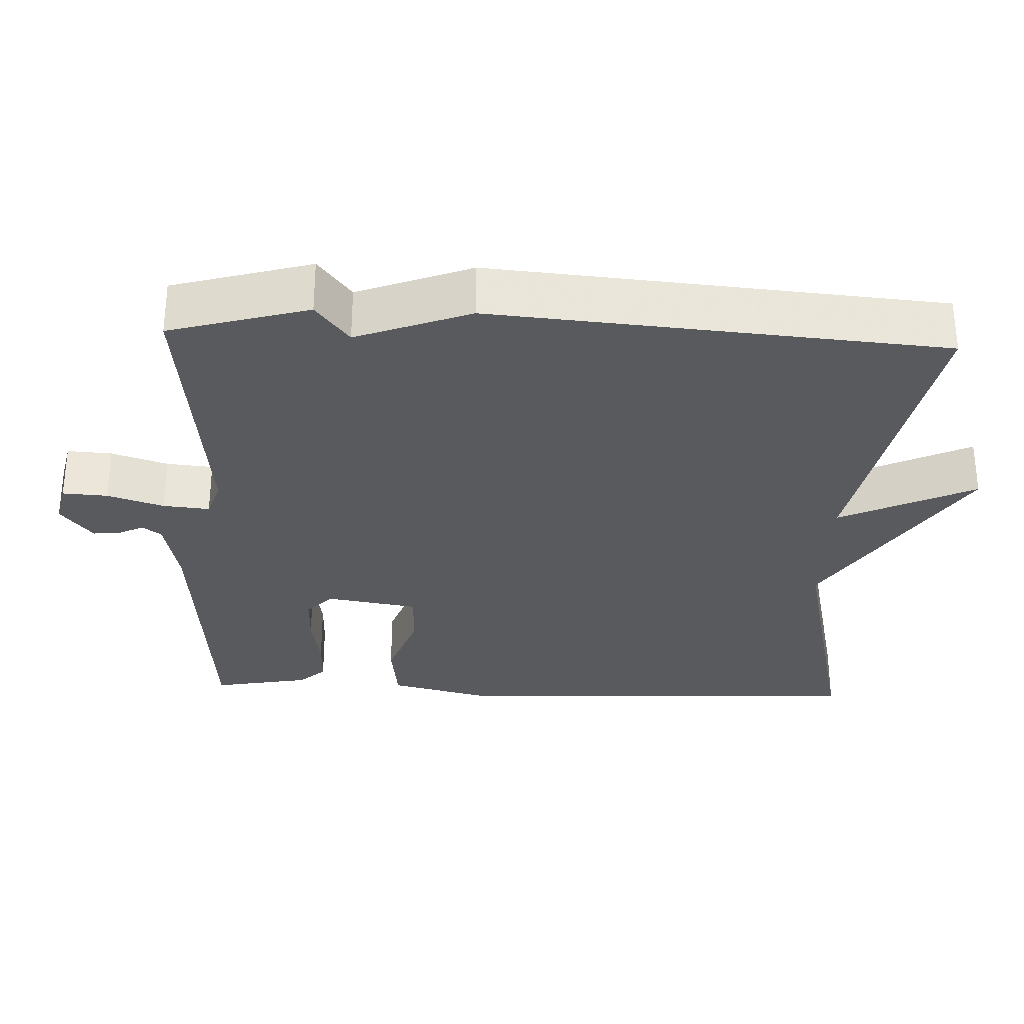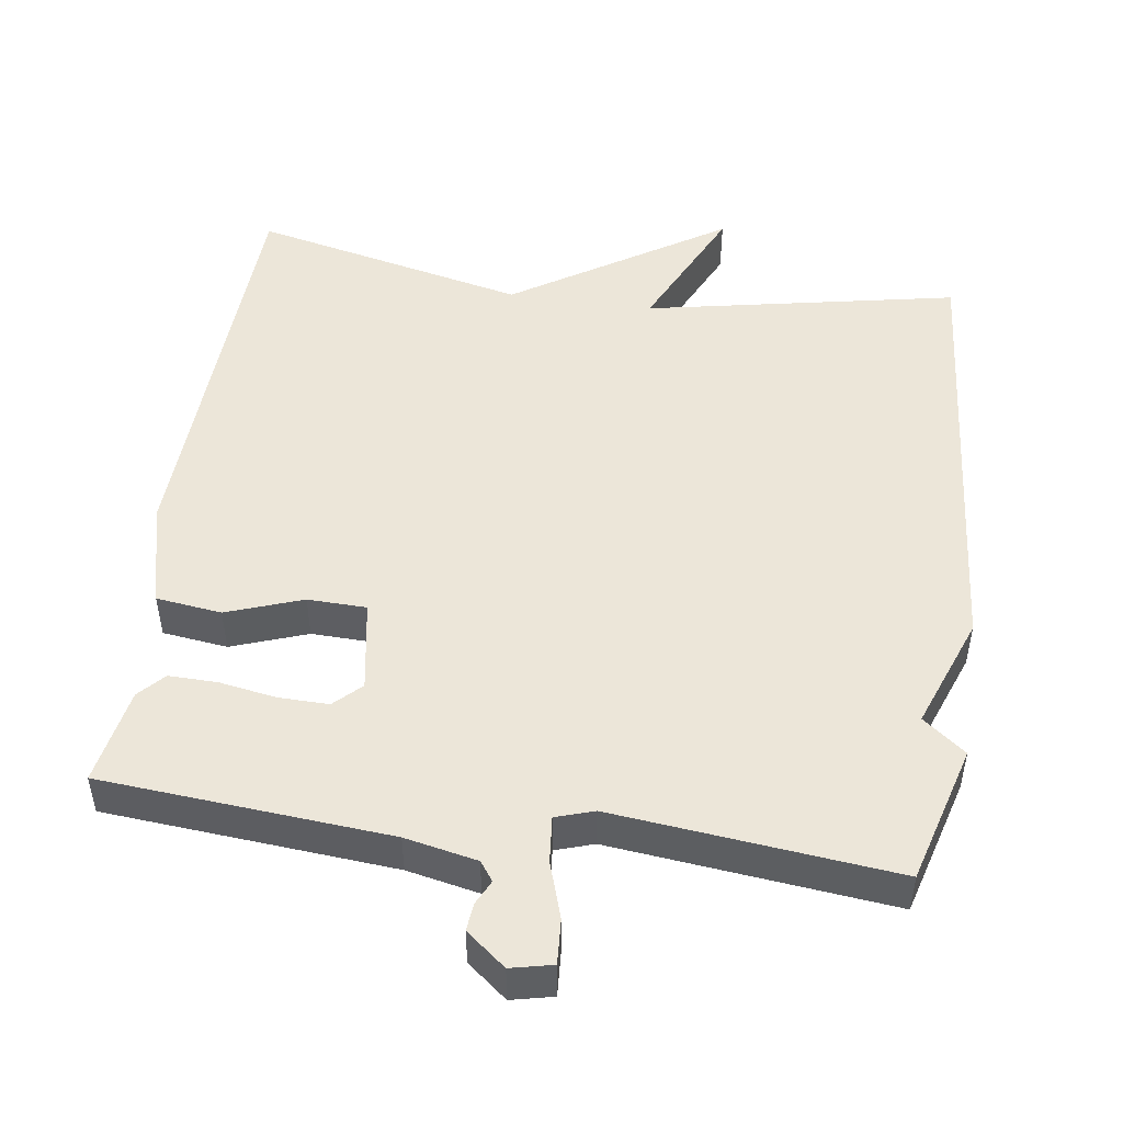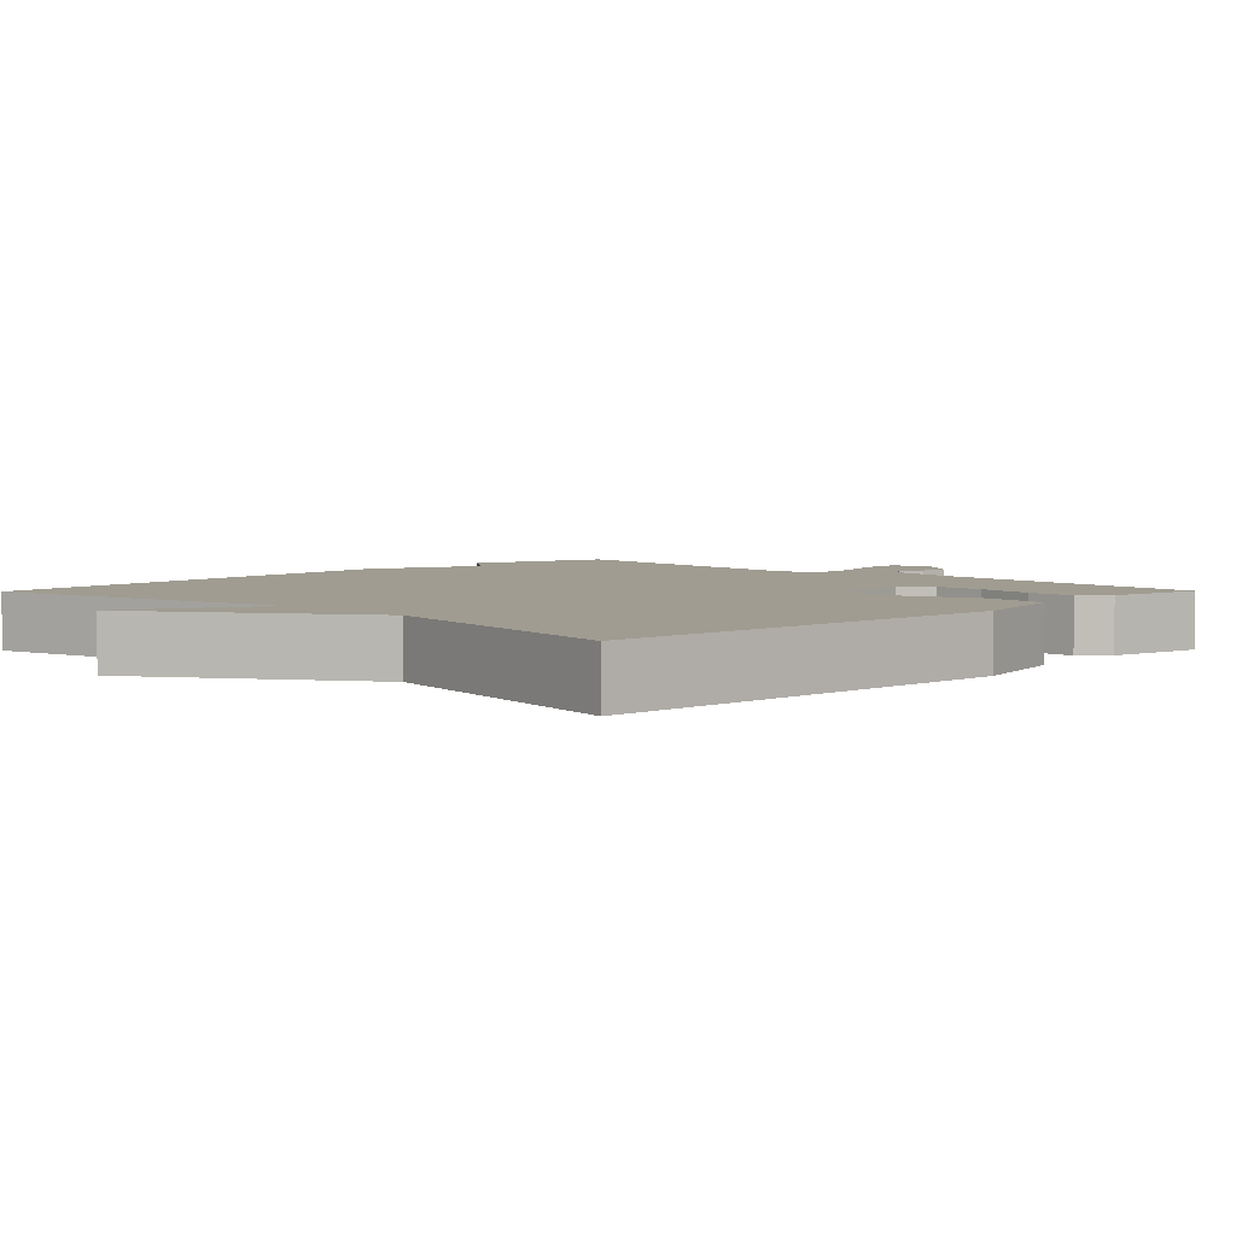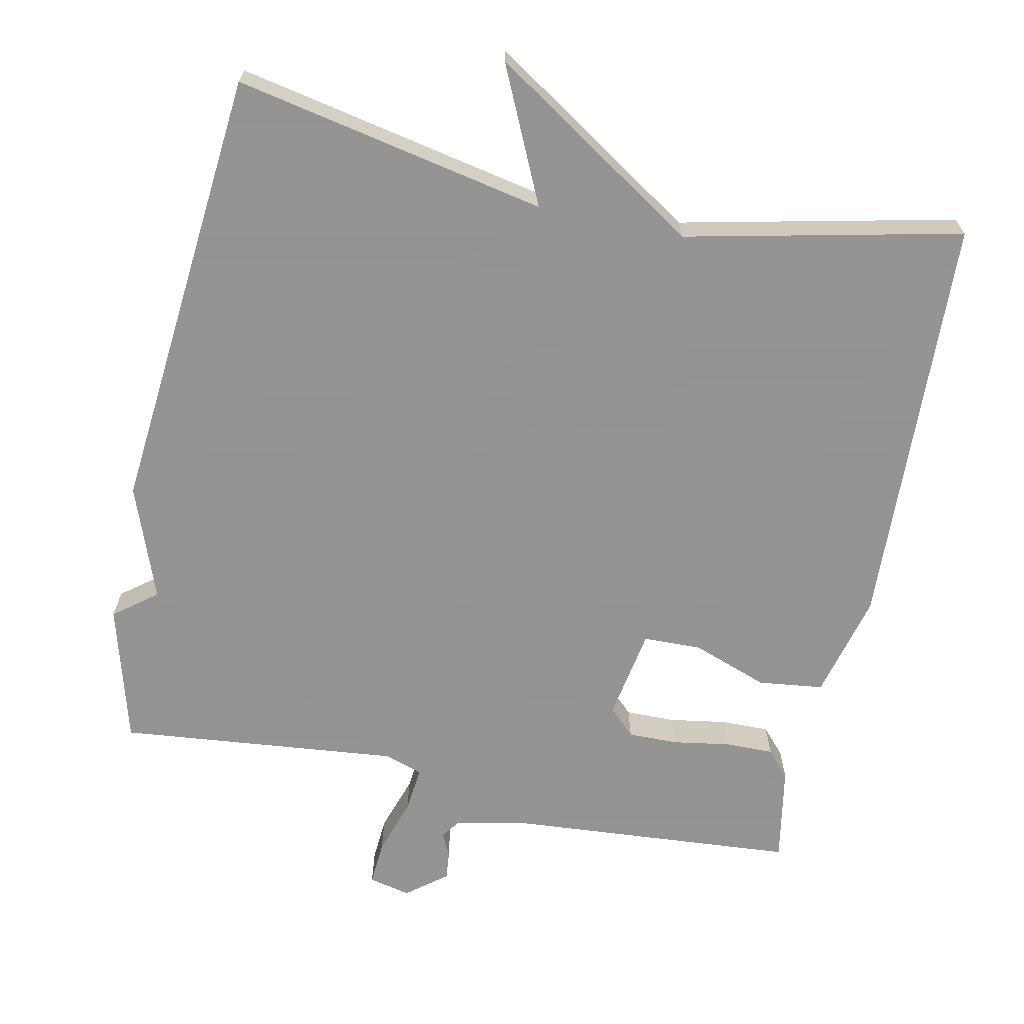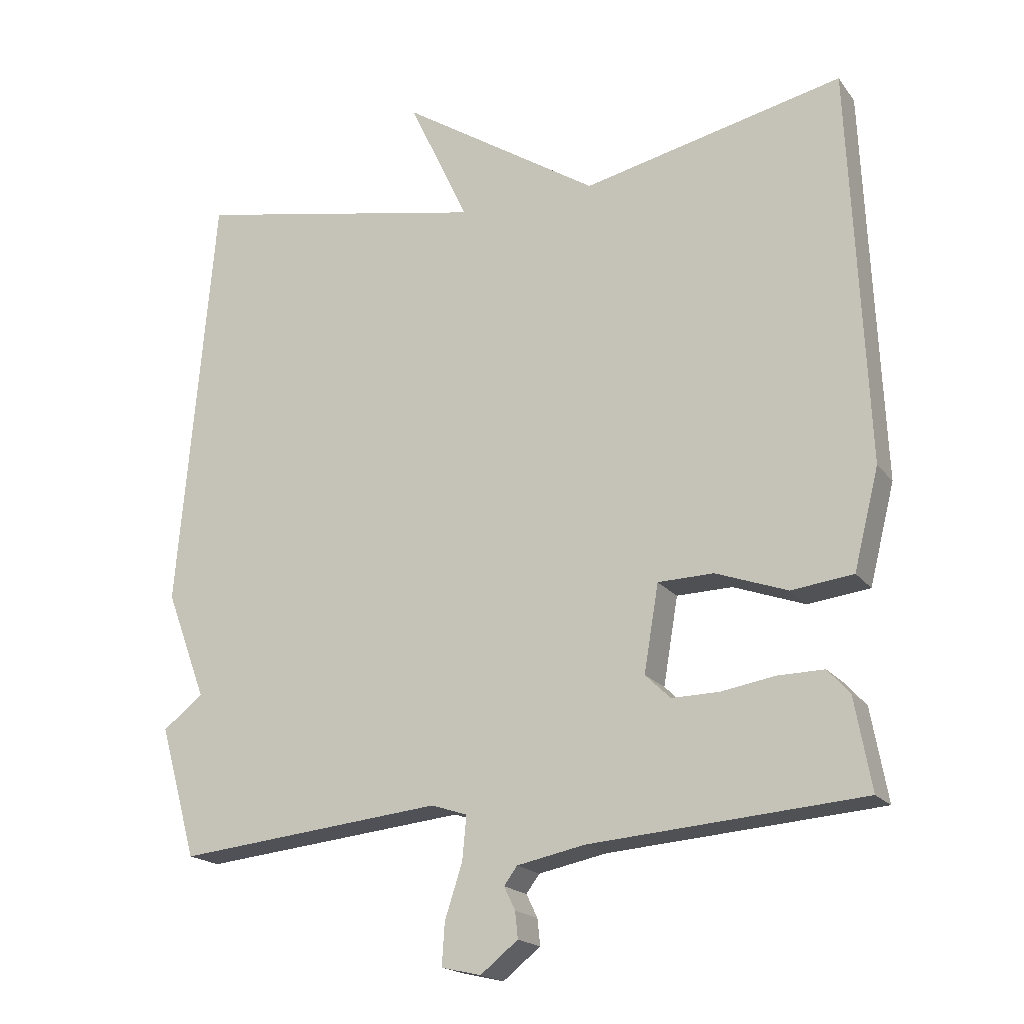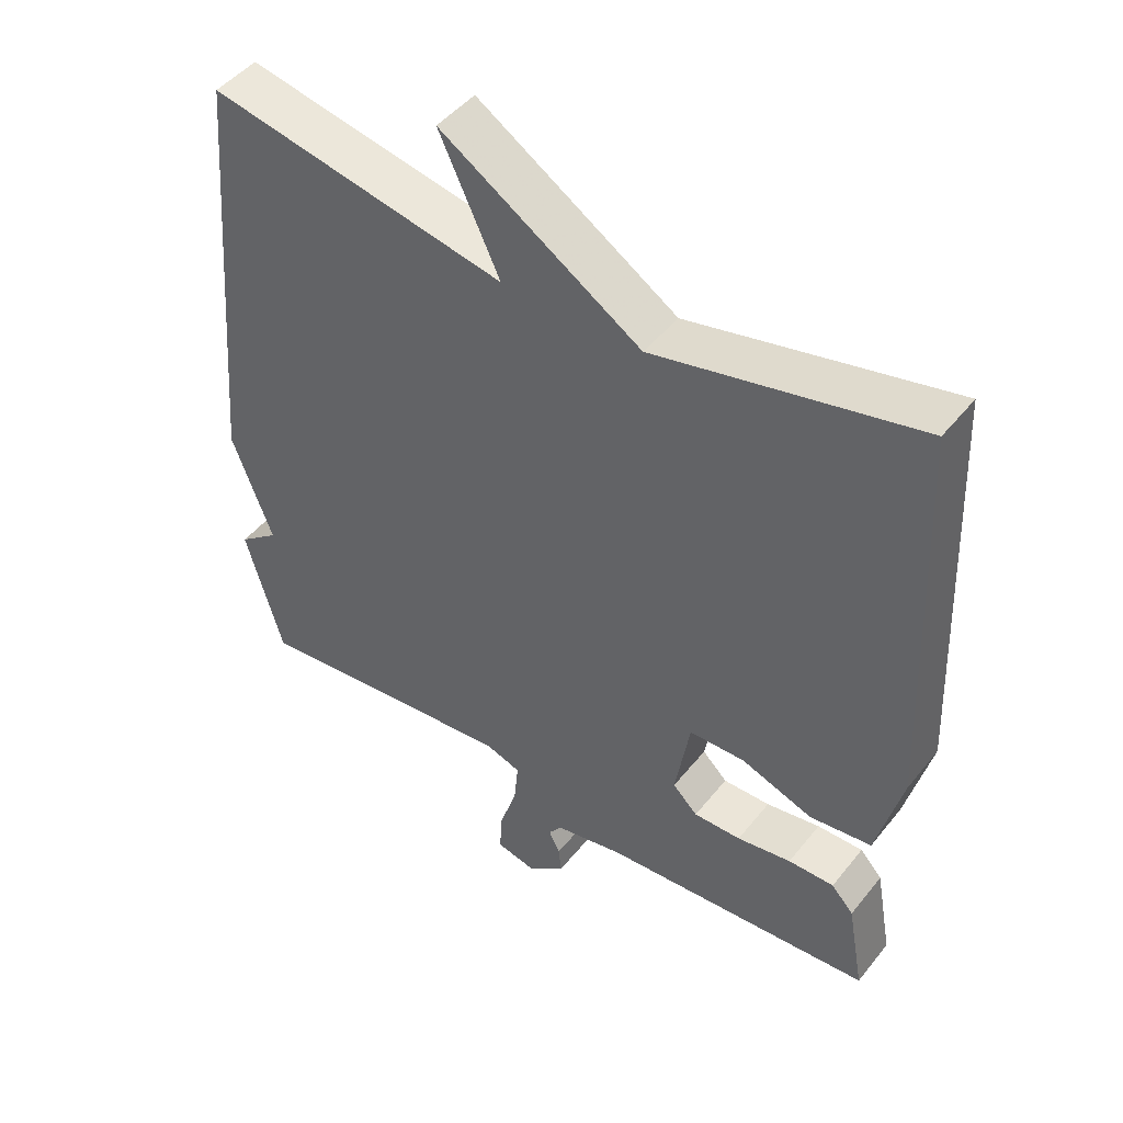
<metadata>
{"format":"obj","ext":"obj","renderer":"f3d","projection":"perspective","resolution":1024,"background":"white","views":[{"elev":-30.6,"azim":-92.2,"up":"+Y"},{"elev":49.2,"azim":-171.8,"up":"+Y"},{"elev":4.3,"azim":44.5,"up":"+Y"},{"elev":-66.9,"azim":-12.0,"up":"+Y"},{"elev":-18.6,"azim":25.3,"up":"+Z"},{"elev":46.9,"azim":36.4,"up":"+Z"}]}
</metadata>
<code>
v -0.5 0.07 0.5
v -0.075 0.07 0.416
v -0.161 0.07 0.6
v 0.125 0.07 0.416
v 0.5 0.07 0.5
v 0.525 0.07 -0.069
v 0.489 0.07 -0.212
v 0.4 0.07 -0.223
v 0.297 0.07 -0.186
v 0.217 0.07 -0.188
v 0.196 0.07 -0.313
v 0.232 0.07 -0.348
v 0.3 0.07 -0.347
v 0.378 0.07 -0.334
v 0.444 0.07 -0.333
v 0.476 0.07 -0.368
v 0.5 0.07 -0.5
v 0.108 0.07 -0.531
v 0.01 0.07 -0.551
v -0.009 0.07 -0.577
v 0.007 0.07 -0.61
v 0.011 0.07 -0.648
v -0.043 0.07 -0.691
v -0.1 0.07 -0.678
v -0.096 0.07 -0.617
v -0.071 0.07 -0.54
v -0.065 0.07 -0.477
v -0.117 0.07 -0.46
v -0.5 0.07 -0.5
v -0.553 0.07 -0.311
v -0.495 0.07 -0.266
v -0.553 0.07 -0.111
v -0.5 0 0.5
v -0.075 0 0.416
v -0.161 0 0.6
v 0.125 0 0.416
v 0.5 0 0.5
v 0.525 0 -0.069
v 0.489 0 -0.212
v 0.4 0 -0.223
v 0.297 0 -0.186
v 0.217 0 -0.188
v 0.196 0 -0.313
v 0.232 0 -0.348
v 0.3 0 -0.347
v 0.378 0 -0.334
v 0.444 0 -0.333
v 0.476 0 -0.368
v 0.5 0 -0.5
v 0.108 0 -0.531
v 0.01 0 -0.551
v -0.009 0 -0.577
v 0.007 0 -0.61
v 0.011 0 -0.648
v -0.043 0 -0.691
v -0.1 0 -0.678
v -0.096 0 -0.617
v -0.071 0 -0.54
v -0.065 0 -0.477
v -0.117 0 -0.46
v -0.5 0 -0.5
v -0.553 0 -0.311
v -0.495 0 -0.266
v -0.553 0 -0.111
f 31 32 1 2
f 28 29 30 31
f 27 28 31 2
f 24 25 26
f 23 24 26
f 22 23 26
f 21 22 26
f 20 21 26
f 19 20 26 27
f 18 19 27 2
f 16 17 18
f 15 16 18
f 14 15 18
f 13 14 18
f 12 13 18
f 11 12 18
f 10 11 18 2
f 7 8 9
f 6 7 9
f 5 6 9
f 4 5 9
f 4 9 10
f 3 4 10
f 2 3 10
f 34 33 64 63
f 63 62 61 60
f 34 63 60 59
f 58 57 56
f 58 56 55
f 58 55 54
f 58 54 53
f 58 53 52
f 59 58 52 51
f 34 59 51 50
f 50 49 48
f 50 48 47
f 50 47 46
f 50 46 45
f 50 45 44
f 50 44 43
f 34 50 43 42
f 41 40 39
f 41 39 38
f 41 38 37
f 41 37 36
f 42 41 36
f 42 36 35
f 42 35 34
f 1 33 34 2
f 2 34 35 3
f 3 35 36 4
f 4 36 37 5
f 5 37 38 6
f 6 38 39 7
f 7 39 40 8
f 8 40 41 9
f 9 41 42 10
f 10 42 43 11
f 11 43 44 12
f 12 44 45 13
f 13 45 46 14
f 14 46 47 15
f 15 47 48 16
f 16 48 49 17
f 17 49 50 18
f 18 50 51 19
f 19 51 52 20
f 20 52 53 21
f 21 53 54 22
f 22 54 55 23
f 23 55 56 24
f 24 56 57 25
f 25 57 58 26
f 26 58 59 27
f 27 59 60 28
f 28 60 61 29
f 29 61 62 30
f 30 62 63 31
f 31 63 64 32
f 32 64 33 1

</code>
